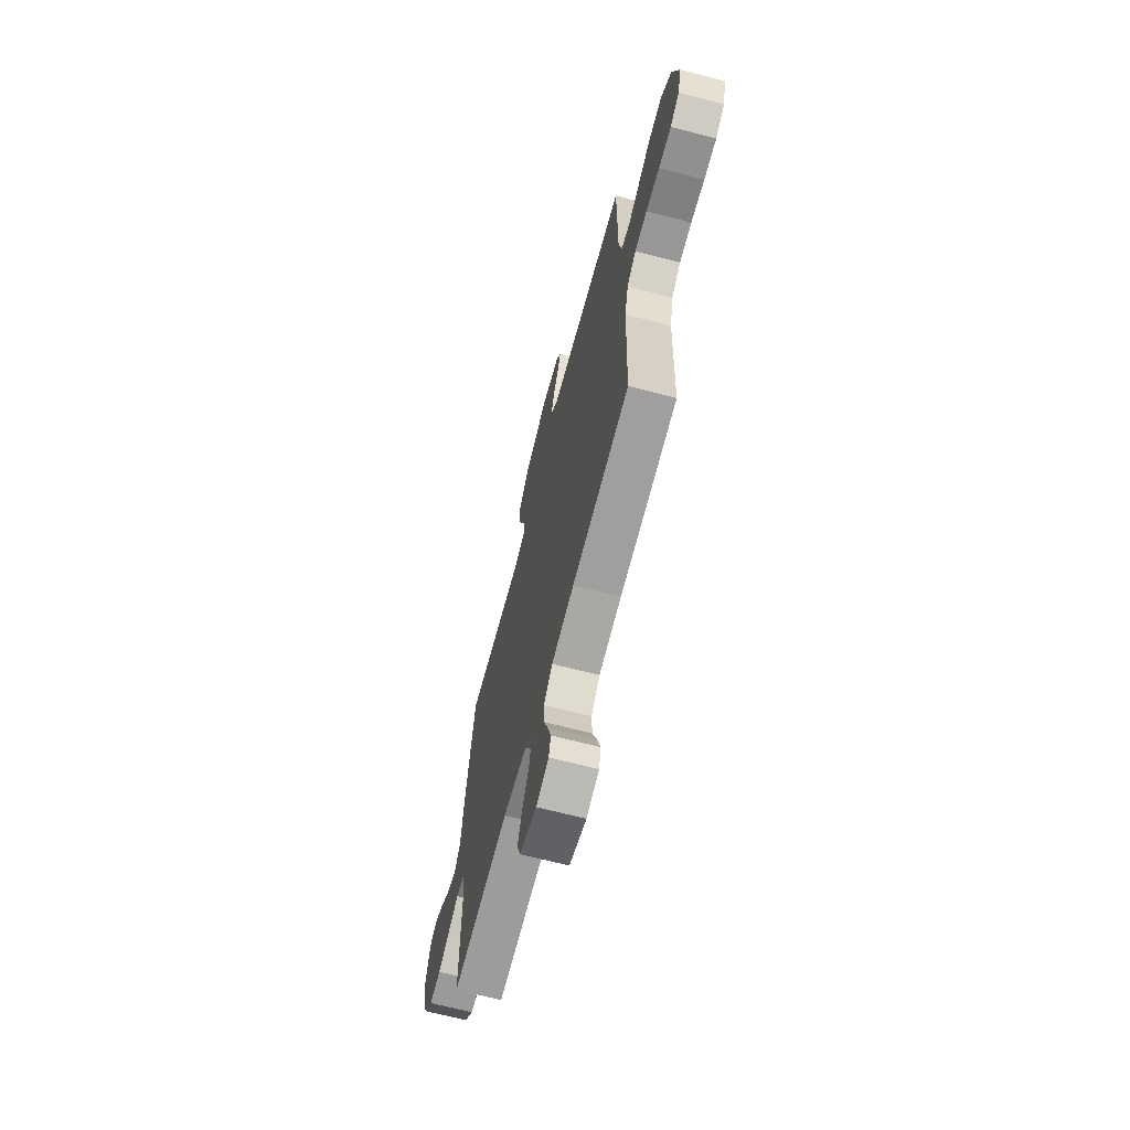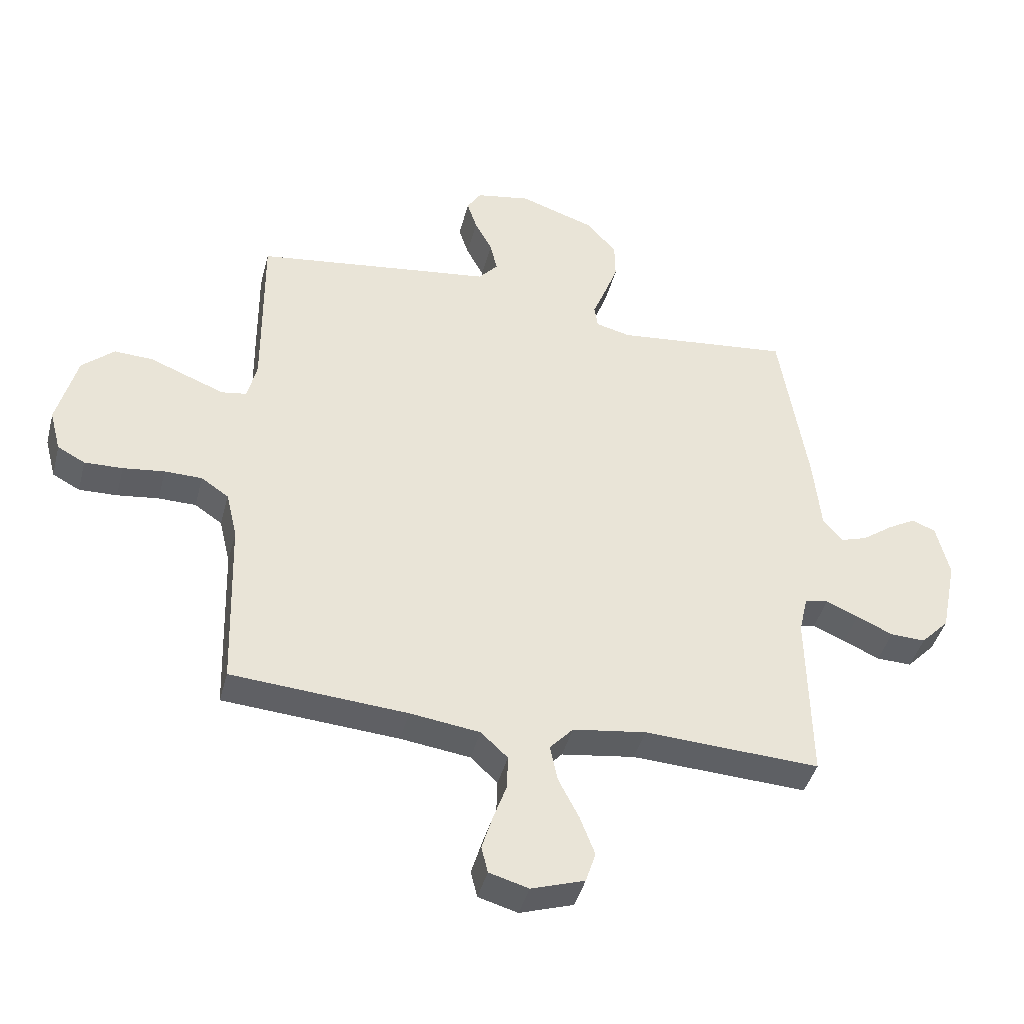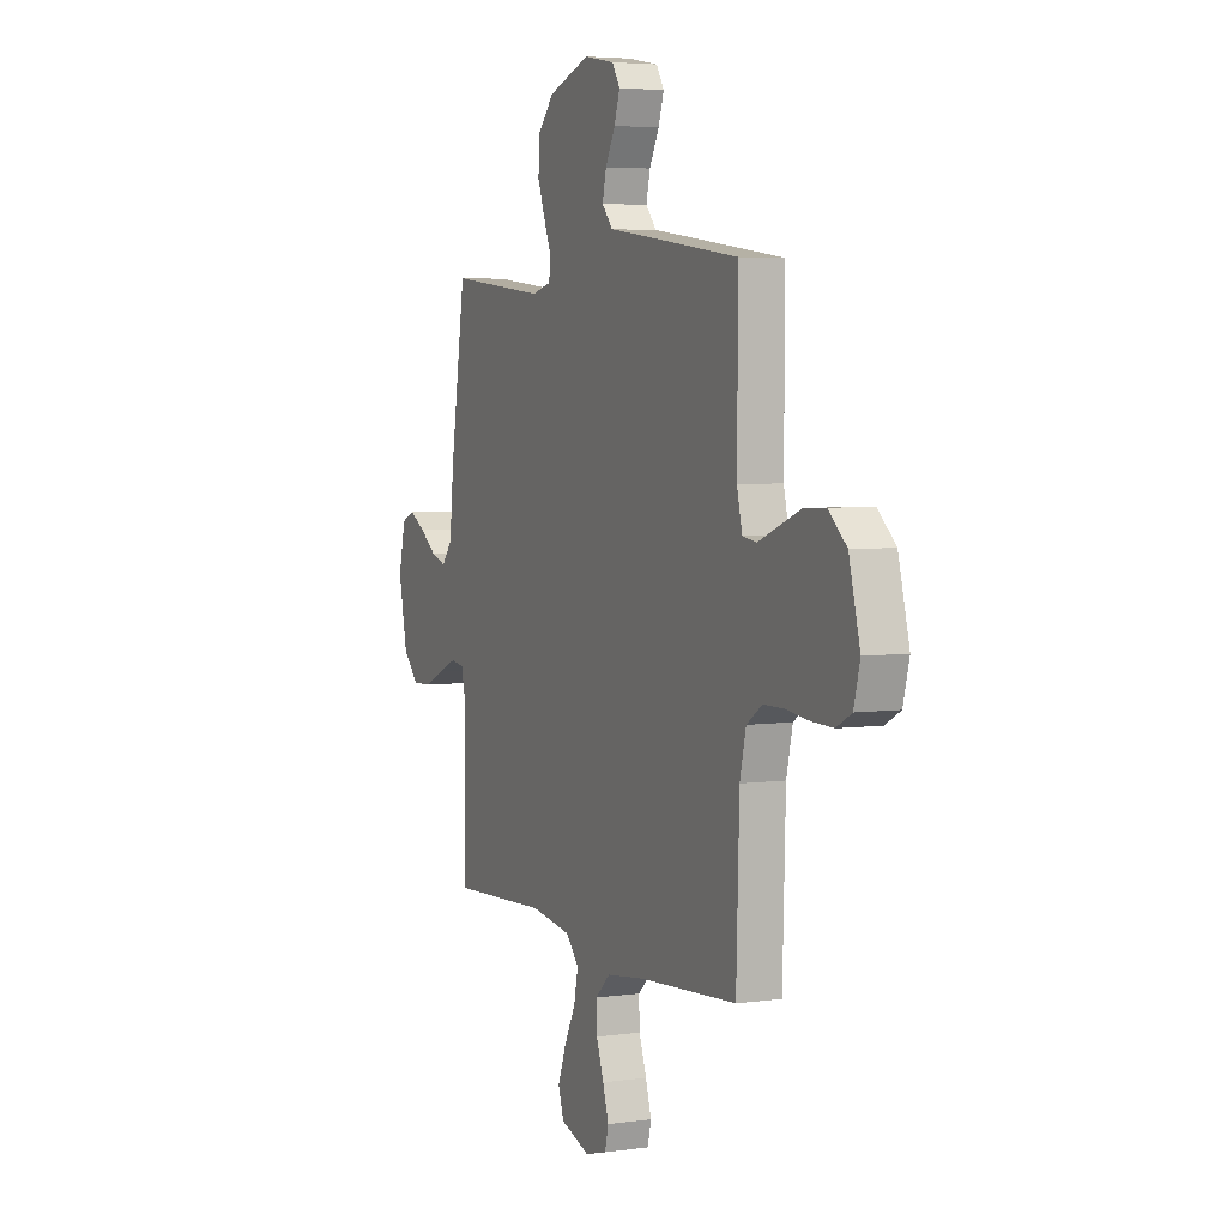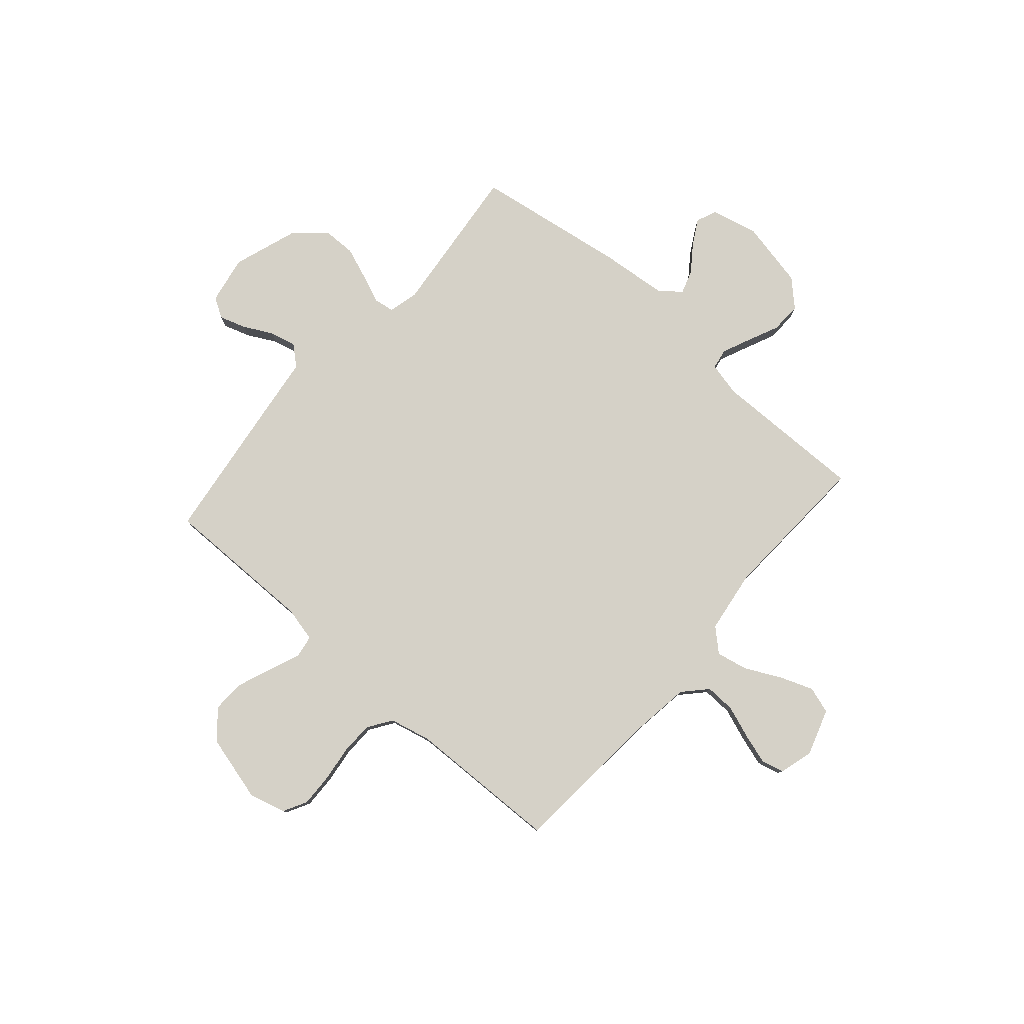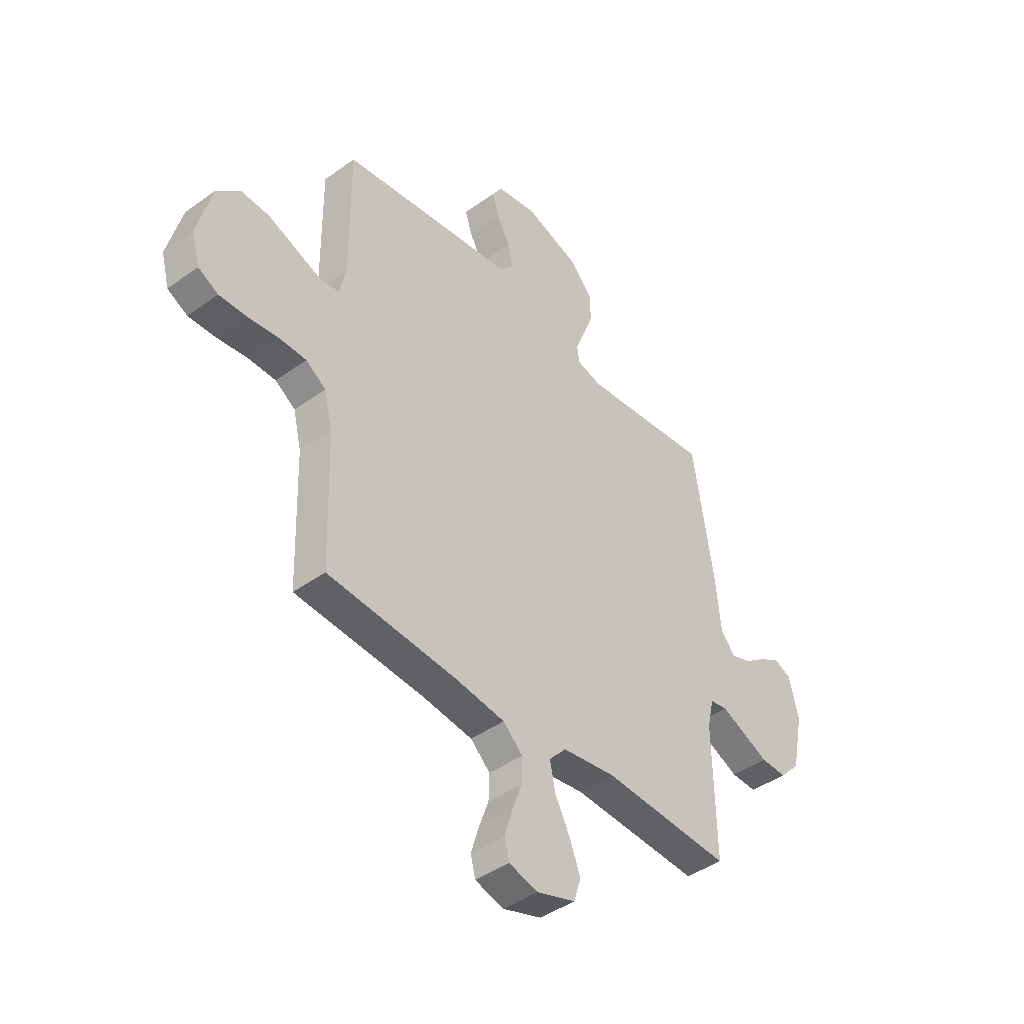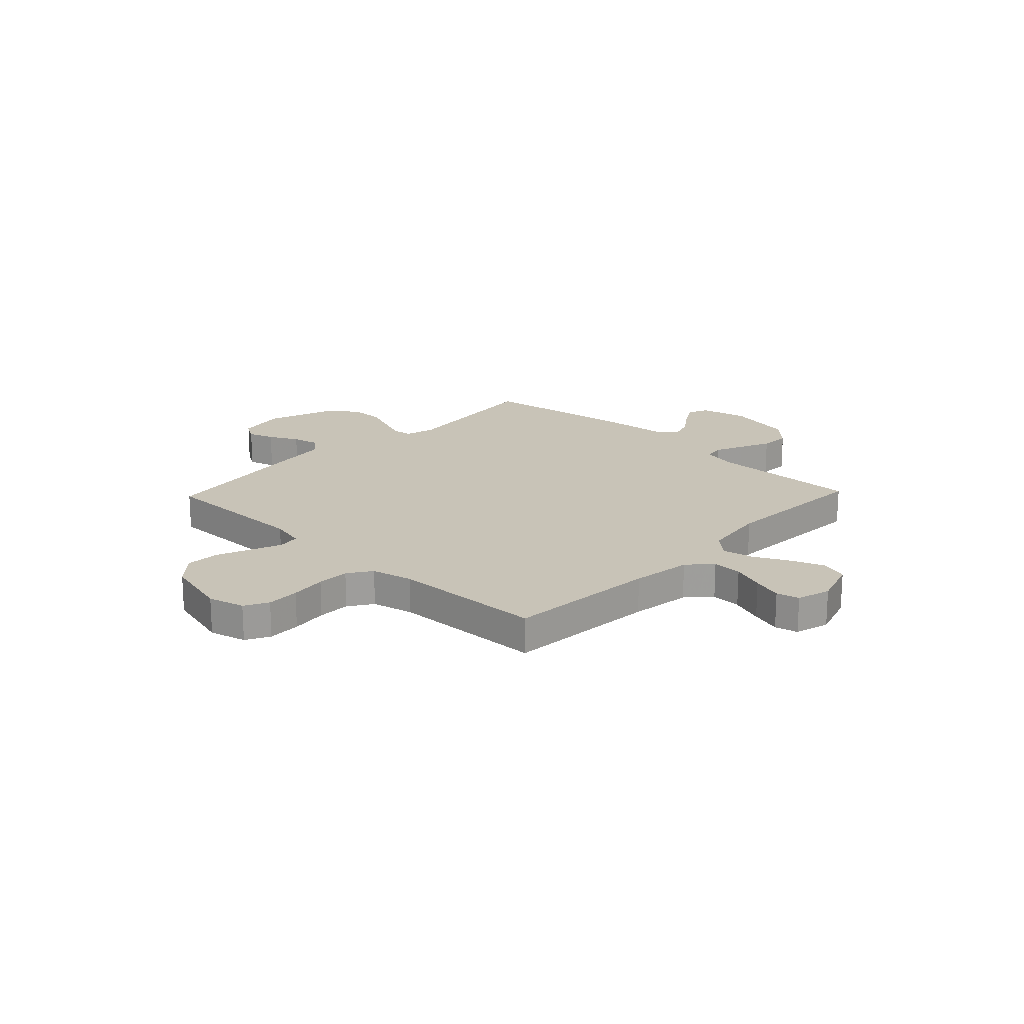
<metadata>
{"format":"obj","ext":"obj","renderer":"f3d","projection":"perspective","resolution":1024,"background":"white","views":[{"elev":-67.3,"azim":75.4,"up":"+Z"},{"elev":-42.4,"azim":165.7,"up":"+Z"},{"elev":4.6,"azim":65.8,"up":"+Z"},{"elev":79.7,"azim":131.2,"up":"+Y"},{"elev":-43.2,"azim":130.6,"up":"+Z"},{"elev":19.6,"azim":133.6,"up":"+Y"}]}
</metadata>
<code>
v 0.5 0.07 -0.5
v 0.2 0.07 -0.522
v 0.081 0.07 -0.538
v 0.035 0.07 -0.581
v 0.037 0.07 -0.64
v 0.06 0.07 -0.704
v 0.078 0.07 -0.763
v 0.067 0.07 -0.808
v 0 0.07 -0.827
v -0.091 0.07 -0.797
v -0.108 0.07 -0.744
v -0.083 0.07 -0.678
v -0.048 0.07 -0.609
v -0.035 0.07 -0.547
v -0.075 0.07 -0.503
v -0.2 0.07 -0.485
v -0.5 0.07 -0.5
v -0.495 0.07 -0.2
v -0.51 0.07 -0.134
v -0.55 0.07 -0.127
v -0.605 0.07 -0.151
v -0.667 0.07 -0.179
v -0.727 0.07 -0.181
v -0.775 0.07 -0.131
v -0.802 0.07 0
v -0.78 0.07 0.093
v -0.74 0.07 0.11
v -0.691 0.07 0.082
v -0.639 0.07 0.044
v -0.593 0.07 0.029
v -0.56 0.07 0.07
v -0.547 0.07 0.2
v -0.5 0.07 0.5
v -0.2 0.07 0.468
v -0.141 0.07 0.483
v -0.135 0.07 0.522
v -0.157 0.07 0.577
v -0.181 0.07 0.641
v -0.18 0.07 0.707
v -0.128 0.07 0.765
v 0 0.07 0.809
v 0.094 0.07 0.792
v 0.118 0.07 0.753
v 0.101 0.07 0.701
v 0.071 0.07 0.644
v 0.059 0.07 0.592
v 0.092 0.07 0.554
v 0.2 0.07 0.54
v 0.5 0.07 0.5
v 0.498 0.07 0.2
v 0.514 0.07 0.132
v 0.557 0.07 0.125
v 0.618 0.07 0.149
v 0.686 0.07 0.176
v 0.752 0.07 0.179
v 0.807 0.07 0.13
v 0.841 0.07 0
v 0.822 0.07 -0.072
v 0.775 0.07 -0.097
v 0.71 0.07 -0.095
v 0.639 0.07 -0.086
v 0.575 0.07 -0.087
v 0.528 0.07 -0.119
v 0.509 0.07 -0.2
v 0.5 0 -0.5
v 0.2 0 -0.522
v 0.081 0 -0.538
v 0.035 0 -0.581
v 0.037 0 -0.64
v 0.06 0 -0.704
v 0.078 0 -0.763
v 0.067 0 -0.808
v 0 0 -0.827
v -0.091 0 -0.797
v -0.108 0 -0.744
v -0.083 0 -0.678
v -0.048 0 -0.609
v -0.035 0 -0.547
v -0.075 0 -0.503
v -0.2 0 -0.485
v -0.5 0 -0.5
v -0.495 0 -0.2
v -0.51 0 -0.134
v -0.55 0 -0.127
v -0.605 0 -0.151
v -0.667 0 -0.179
v -0.727 0 -0.181
v -0.775 0 -0.131
v -0.802 0 0
v -0.78 0 0.093
v -0.74 0 0.11
v -0.691 0 0.082
v -0.639 0 0.044
v -0.593 0 0.029
v -0.56 0 0.07
v -0.547 0 0.2
v -0.5 0 0.5
v -0.2 0 0.468
v -0.141 0 0.483
v -0.135 0 0.522
v -0.157 0 0.577
v -0.181 0 0.641
v -0.18 0 0.707
v -0.128 0 0.765
v 0 0 0.809
v 0.094 0 0.792
v 0.118 0 0.753
v 0.101 0 0.701
v 0.071 0 0.644
v 0.059 0 0.592
v 0.092 0 0.554
v 0.2 0 0.54
v 0.5 0 0.5
v 0.498 0 0.2
v 0.514 0 0.132
v 0.557 0 0.125
v 0.618 0 0.149
v 0.686 0 0.176
v 0.752 0 0.179
v 0.807 0 0.13
v 0.841 0 0
v 0.822 0 -0.072
v 0.775 0 -0.097
v 0.71 0 -0.095
v 0.639 0 -0.086
v 0.575 0 -0.087
v 0.528 0 -0.119
v 0.509 0 -0.2
f 59 60 61
f 58 59 61
f 57 58 61
f 56 57 61
f 55 56 61
f 54 55 61
f 53 54 61
f 52 53 61 62
f 51 52 62 63
f 47 48 49 50
f 51 63 64
f 50 51 64
f 47 50 64
f 43 44 45
f 42 43 45
f 41 42 45
f 40 41 45
f 39 40 45
f 38 39 45
f 37 38 45
f 36 37 45
f 35 36 45 46
f 31 32 33 34
f 30 31 34 35
f 27 28 29
f 26 27 29
f 25 26 29
f 24 25 29
f 23 24 29
f 22 23 29
f 21 22 29
f 20 21 29 30
f 46 47 64
f 35 46 64
f 30 35 64
f 20 30 64
f 19 20 64
f 11 12 13
f 10 11 13
f 9 10 13
f 8 9 13
f 7 8 13
f 6 7 13
f 5 6 13
f 4 5 13 14
f 3 4 14 15
f 64 1 2
f 19 64 2
f 18 19 2
f 16 17 18
f 15 16 18 2
f 2 3 15
f 125 124 123
f 125 123 122
f 125 122 121
f 125 121 120
f 125 120 119
f 125 119 118
f 125 118 117
f 126 125 117 116
f 127 126 116 115
f 114 113 112 111
f 128 127 115
f 128 115 114
f 128 114 111
f 109 108 107
f 109 107 106
f 109 106 105
f 109 105 104
f 109 104 103
f 109 103 102
f 109 102 101
f 109 101 100
f 110 109 100 99
f 98 97 96 95
f 99 98 95 94
f 93 92 91
f 93 91 90
f 93 90 89
f 93 89 88
f 93 88 87
f 93 87 86
f 93 86 85
f 94 93 85 84
f 128 111 110
f 128 110 99
f 128 99 94
f 128 94 84
f 128 84 83
f 77 76 75
f 77 75 74
f 77 74 73
f 77 73 72
f 77 72 71
f 77 71 70
f 77 70 69
f 78 77 69 68
f 79 78 68 67
f 66 65 128
f 66 128 83
f 66 83 82
f 82 81 80
f 66 82 80 79
f 79 67 66
f 1 65 66 2
f 2 66 67 3
f 3 67 68 4
f 4 68 69 5
f 5 69 70 6
f 6 70 71 7
f 7 71 72 8
f 8 72 73 9
f 9 73 74 10
f 10 74 75 11
f 11 75 76 12
f 12 76 77 13
f 13 77 78 14
f 14 78 79 15
f 15 79 80 16
f 16 80 81 17
f 17 81 82 18
f 18 82 83 19
f 19 83 84 20
f 20 84 85 21
f 21 85 86 22
f 22 86 87 23
f 23 87 88 24
f 24 88 89 25
f 25 89 90 26
f 26 90 91 27
f 27 91 92 28
f 28 92 93 29
f 29 93 94 30
f 30 94 95 31
f 31 95 96 32
f 32 96 97 33
f 33 97 98 34
f 34 98 99 35
f 35 99 100 36
f 36 100 101 37
f 37 101 102 38
f 38 102 103 39
f 39 103 104 40
f 40 104 105 41
f 41 105 106 42
f 42 106 107 43
f 43 107 108 44
f 44 108 109 45
f 45 109 110 46
f 46 110 111 47
f 47 111 112 48
f 48 112 113 49
f 49 113 114 50
f 50 114 115 51
f 51 115 116 52
f 52 116 117 53
f 53 117 118 54
f 54 118 119 55
f 55 119 120 56
f 56 120 121 57
f 57 121 122 58
f 58 122 123 59
f 59 123 124 60
f 60 124 125 61
f 61 125 126 62
f 62 126 127 63
f 63 127 128 64
f 64 128 65 1

</code>
